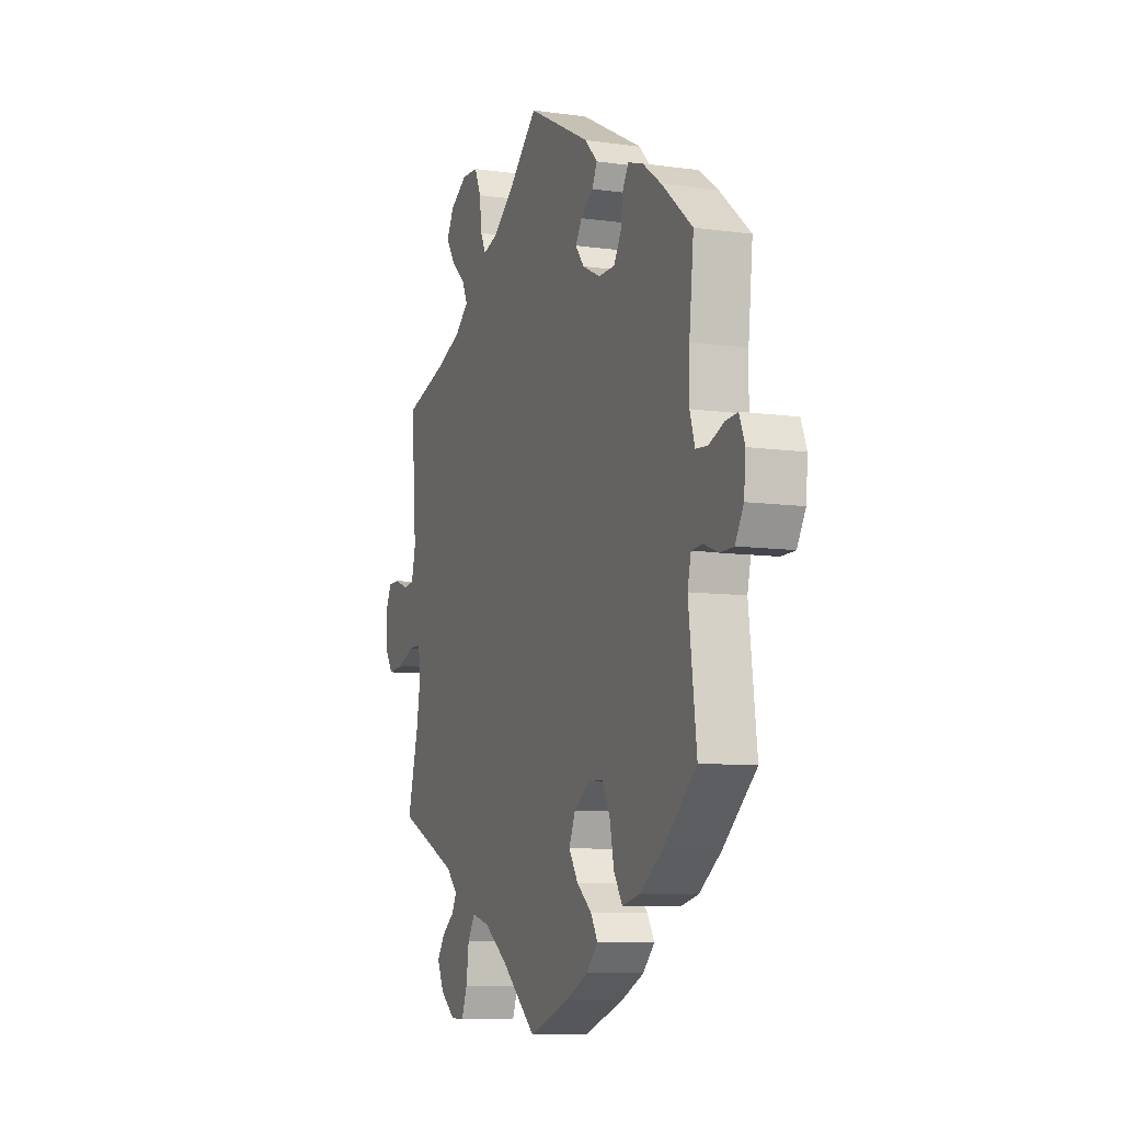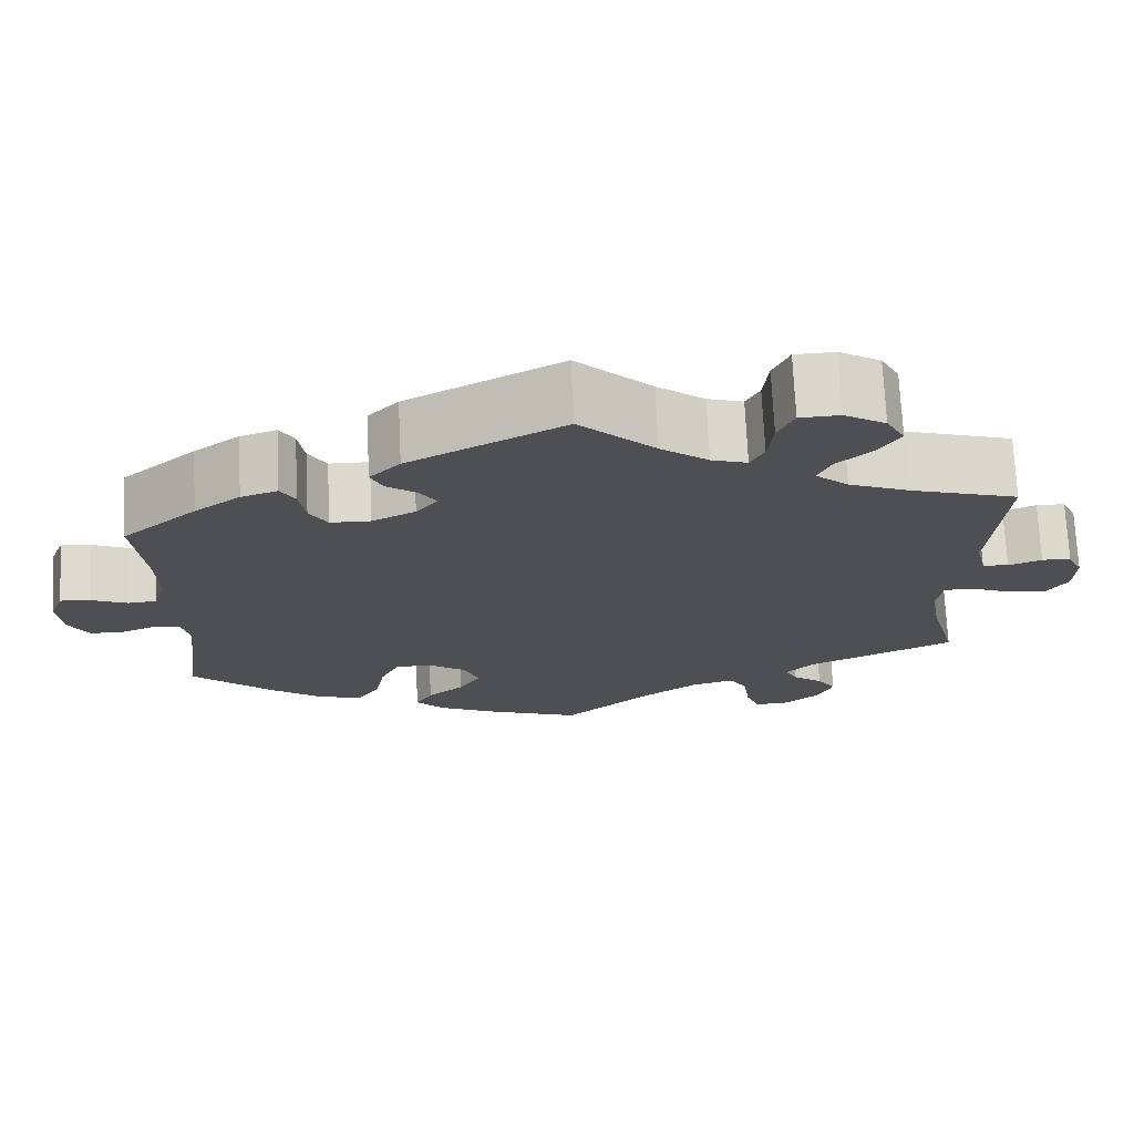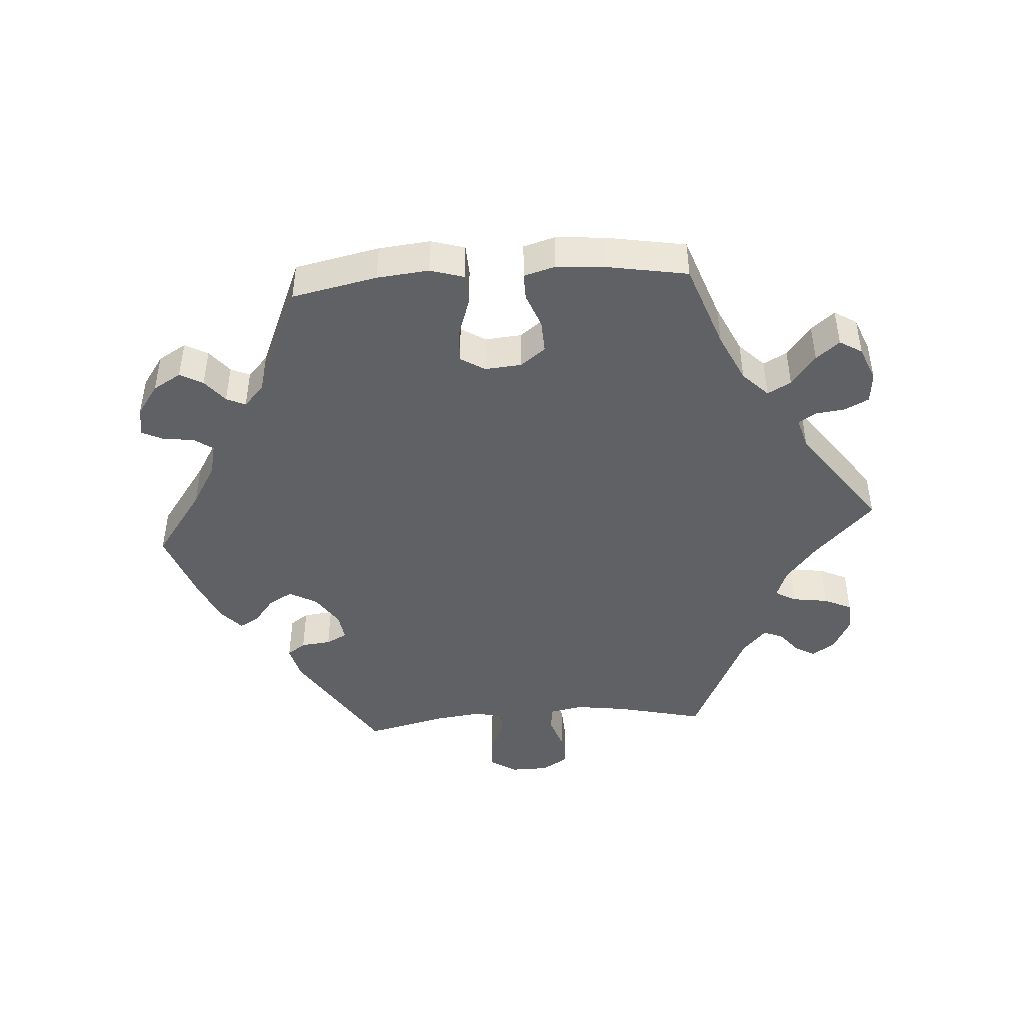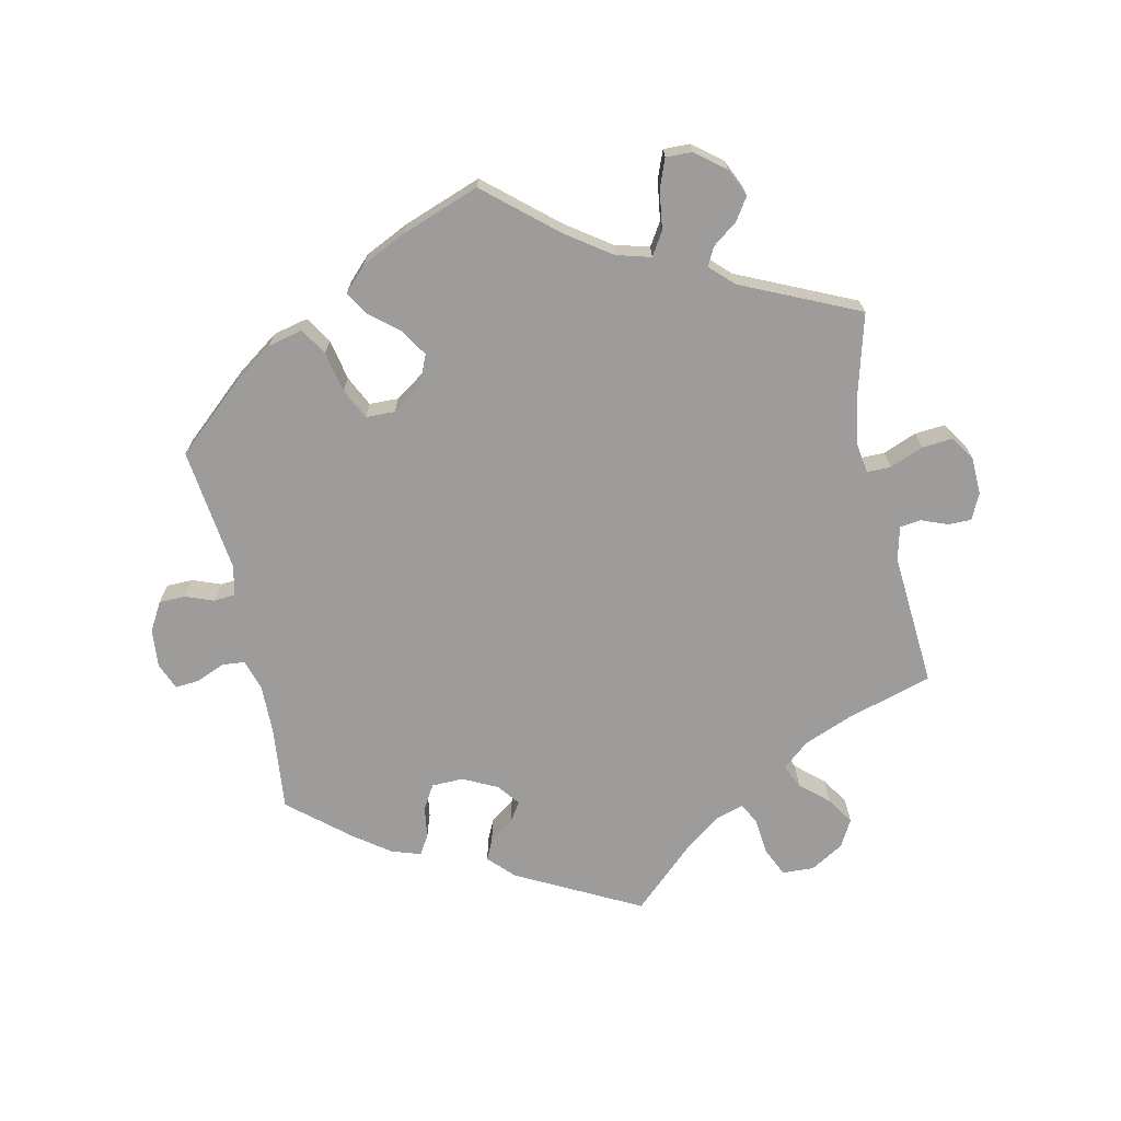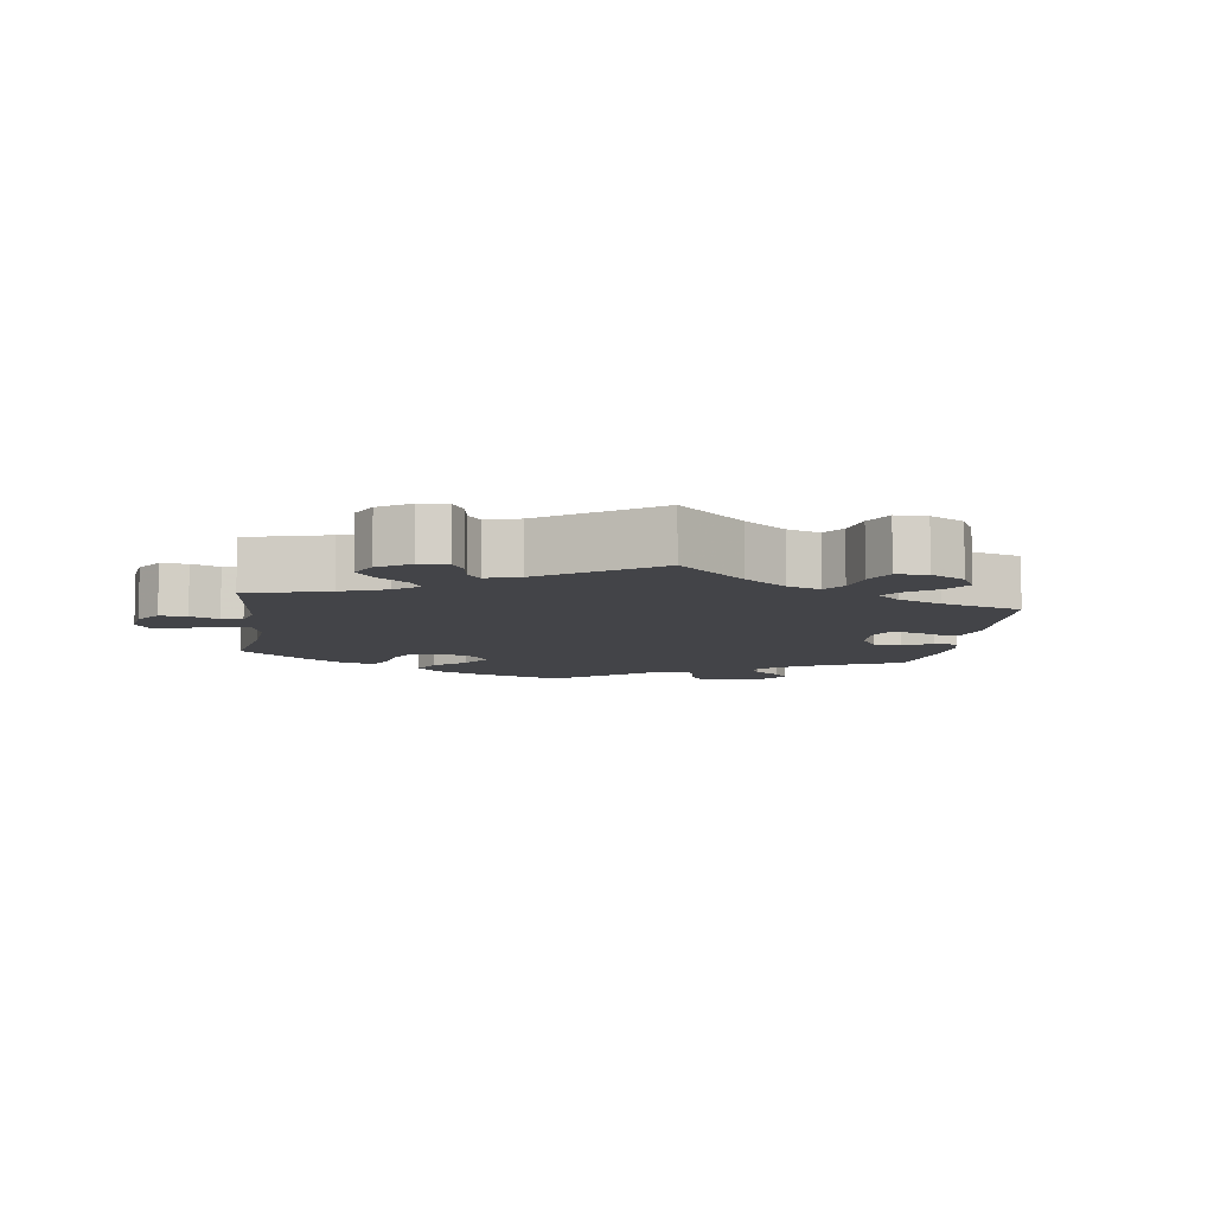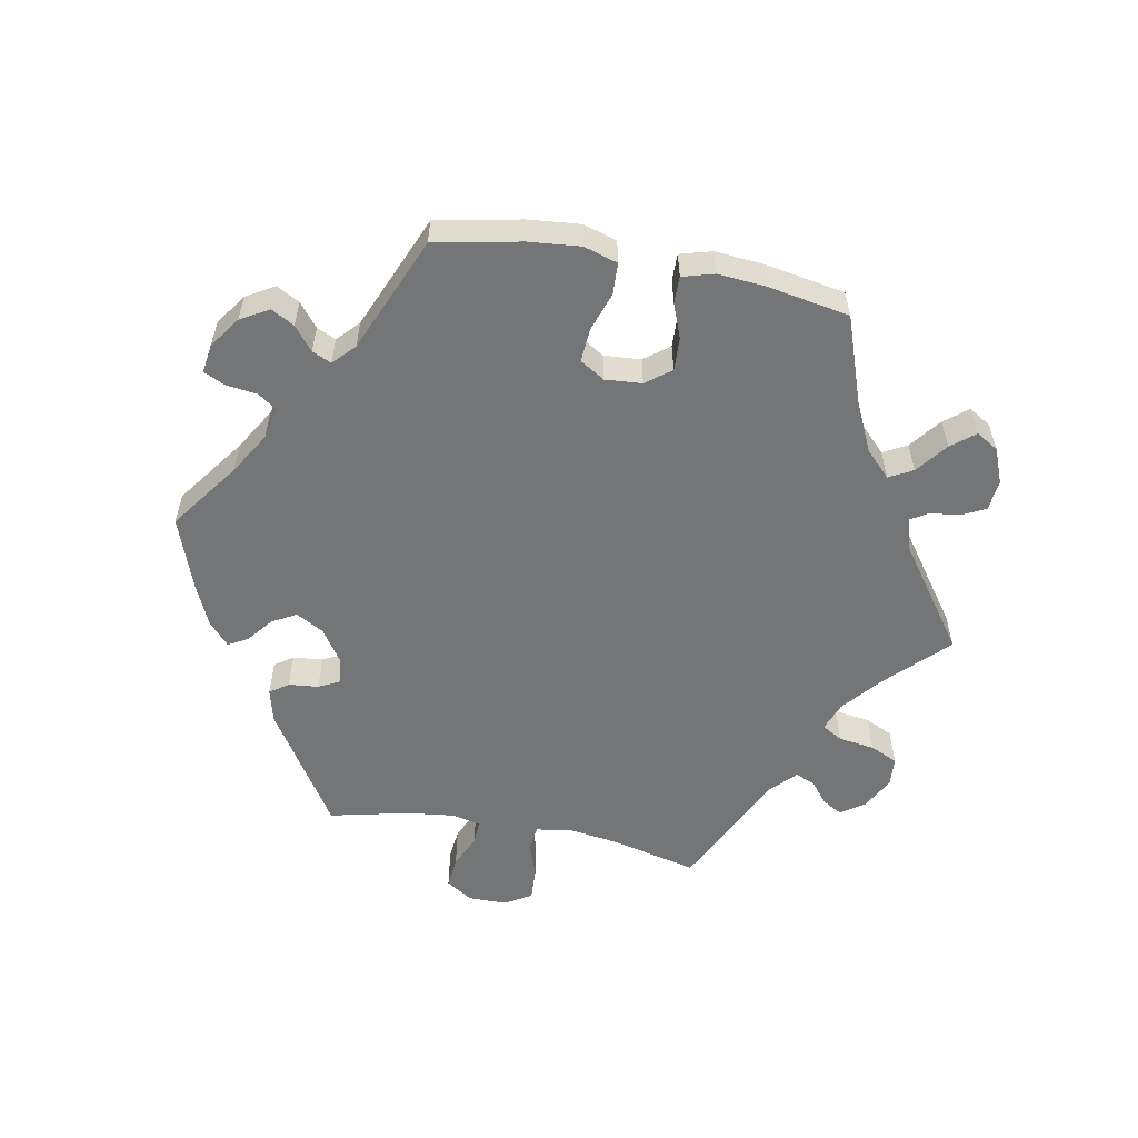
<metadata>
{"format":"obj","ext":"obj","renderer":"f3d","projection":"perspective","resolution":1024,"background":"white","views":[{"elev":-8.8,"azim":69.3,"up":"+Z"},{"elev":72.0,"azim":177.3,"up":"+Z"},{"elev":-45.4,"azim":154.1,"up":"+Y"},{"elev":-70.1,"azim":-167.9,"up":"+Y"},{"elev":-8.2,"azim":-68.2,"up":"+Y"},{"elev":-56.5,"azim":139.2,"up":"+Y"}]}
</metadata>
<code>
v 0.181 0.07 0.484
v 0.217 0.07 0.447
v 0.203 0.07 0.417
v 0.167 0.07 0.391
v 0.148 0.07 0.362
v 0.173 0.07 0.33
v 0.224 0.07 0.305
v 0.271 0.07 0.306
v 0.292 0.07 0.341
v 0.299 0.07 0.388
v 0.316 0.07 0.417
v 0.359 0.07 0.403
v 0.413 0.07 0.364
v 0.501 0.07 0.29
v 0.488 0.07 0.166
v 0.487 0.07 0.093
v 0.501 0.07 0.047
v 0.535 0.07 0.044
v 0.578 0.07 0.062
v 0.613 0.07 0.065
v 0.629 0.07 0.025
v 0.624 0.07 -0.031
v 0.6 0.07 -0.073
v 0.561 0.07 -0.074
v 0.519 0.07 -0.058
v 0.488 0.07 -0.061
v 0.478 0.07 -0.104
v 0.501 0.07 -0.288
v 0.404 0.07 -0.374
v 0.341 0.07 -0.419
v 0.29 0.07 -0.431
v 0.265 0.07 -0.392
v 0.253 0.07 -0.332
v 0.231 0.07 -0.287
v 0.188 0.07 -0.286
v 0.143 0.07 -0.317
v 0.125 0.07 -0.36
v 0.151 0.07 -0.401
v 0.194 0.07 -0.436
v 0.214 0.07 -0.47
v 0.18 0.07 -0.505
v 0.115 0.07 -0.536
v 0 0.07 -0.578
v -0.103 0.07 -0.49
v -0.169 0.07 -0.444
v -0.22 0.07 -0.43
v -0.241 0.07 -0.464
v -0.249 0.07 -0.522
v -0.265 0.07 -0.564
v -0.304 0.07 -0.563
v -0.347 0.07 -0.529
v -0.366 0.07 -0.487
v -0.344 0.07 -0.454
v -0.308 0.07 -0.427
v -0.294 0.07 -0.4
v -0.328 0.07 -0.367
v -0.501 0.07 -0.289
v -0.469 0.07 -0.169
v -0.457 0.07 -0.098
v -0.464 0.07 -0.053
v -0.499 0.07 -0.053
v -0.549 0.07 -0.073
v -0.594 0.07 -0.077
v -0.618 0.07 -0.041
v -0.62 0.07 0.014
v -0.602 0.07 0.052
v -0.568 0.07 0.052
v -0.529 0.07 0.037
v -0.498 0.07 0.041
v -0.486 0.07 0.091
v -0.501 0.07 0.289
v -0.375 0.07 0.327
v -0.303 0.07 0.356
v -0.264 0.07 0.389
v -0.28 0.07 0.424
v -0.321 0.07 0.46
v -0.347 0.07 0.5
v -0.325 0.07 0.54
v -0.276 0.07 0.569
v -0.229 0.07 0.567
v -0.21 0.07 0.525
v -0.204 0.07 0.471
v -0.188 0.07 0.44
v -0.146 0.07 0.453
v -0.09 0.07 0.495
v -0.001 0.07 0.578
v 0.181 0 0.484
v 0.217 0 0.447
v 0.203 0 0.417
v 0.167 0 0.391
v 0.148 0 0.362
v 0.173 0 0.33
v 0.224 0 0.305
v 0.271 0 0.306
v 0.292 0 0.341
v 0.299 0 0.388
v 0.316 0 0.417
v 0.359 0 0.403
v 0.413 0 0.364
v 0.501 0 0.29
v 0.488 0 0.166
v 0.487 0 0.093
v 0.501 0 0.047
v 0.535 0 0.044
v 0.578 0 0.062
v 0.613 0 0.065
v 0.629 0 0.025
v 0.624 0 -0.031
v 0.6 0 -0.073
v 0.561 0 -0.074
v 0.519 0 -0.058
v 0.488 0 -0.061
v 0.478 0 -0.104
v 0.501 0 -0.288
v 0.404 0 -0.374
v 0.341 0 -0.419
v 0.29 0 -0.431
v 0.265 0 -0.392
v 0.253 0 -0.332
v 0.231 0 -0.287
v 0.188 0 -0.286
v 0.143 0 -0.317
v 0.125 0 -0.36
v 0.151 0 -0.401
v 0.194 0 -0.436
v 0.214 0 -0.47
v 0.18 0 -0.505
v 0.115 0 -0.536
v 0 0 -0.578
v -0.103 0 -0.49
v -0.169 0 -0.444
v -0.22 0 -0.43
v -0.241 0 -0.464
v -0.249 0 -0.522
v -0.265 0 -0.564
v -0.304 0 -0.563
v -0.347 0 -0.529
v -0.366 0 -0.487
v -0.344 0 -0.454
v -0.308 0 -0.427
v -0.294 0 -0.4
v -0.328 0 -0.367
v -0.501 0 -0.289
v -0.469 0 -0.169
v -0.457 0 -0.098
v -0.464 0 -0.053
v -0.499 0 -0.053
v -0.549 0 -0.073
v -0.594 0 -0.077
v -0.618 0 -0.041
v -0.62 0 0.014
v -0.602 0 0.052
v -0.568 0 0.052
v -0.529 0 0.037
v -0.498 0 0.041
v -0.486 0 0.091
v -0.501 0 0.289
v -0.375 0 0.327
v -0.303 0 0.356
v -0.264 0 0.389
v -0.28 0 0.424
v -0.321 0 0.46
v -0.347 0 0.5
v -0.325 0 0.54
v -0.276 0 0.569
v -0.229 0 0.567
v -0.21 0 0.525
v -0.204 0 0.471
v -0.188 0 0.44
v -0.146 0 0.453
v -0.09 0 0.495
v -0.001 0 0.578
f 85 86 1 2
f 84 85 2 3
f 83 84 3 4
f 79 80 81 82
f 79 82 83
f 78 79 83
f 75 76 77 78
f 74 75 78 83
f 73 74 83 4
f 70 71 72
f 69 70 72 73
f 65 66 67 68
f 65 68 69
f 64 65 69
f 61 62 63 64
f 60 61 64 69
f 56 57 58
f 55 56 58 59
f 51 52 53 54
f 51 54 55
f 50 51 55
f 47 48 49 50
f 46 47 50 55
f 45 46 55 59
f 41 42 43 44
f 38 39 40 41
f 37 38 41 44
f 36 37 44 45
f 30 31 32 33
f 30 33 34
f 27 28 29 30
f 26 27 30 34
f 22 23 24 25
f 22 25 26
f 21 22 26
f 18 19 20 21
f 17 18 21 26
f 16 17 26 34
f 12 13 14 15
f 9 10 11 12
f 8 9 12 15
f 7 8 15 16
f 69 73 4 5
f 60 69 5 6
f 35 36 45 59
f 34 35 59 60
f 16 34 60
f 6 7 16 60
f 88 87 172 171
f 89 88 171 170
f 90 89 170 169
f 168 167 166 165
f 169 168 165
f 169 165 164
f 164 163 162 161
f 169 164 161 160
f 90 169 160 159
f 158 157 156
f 159 158 156 155
f 154 153 152 151
f 155 154 151
f 155 151 150
f 150 149 148 147
f 155 150 147 146
f 144 143 142
f 145 144 142 141
f 140 139 138 137
f 141 140 137
f 141 137 136
f 136 135 134 133
f 141 136 133 132
f 145 141 132 131
f 130 129 128 127
f 127 126 125 124
f 130 127 124 123
f 131 130 123 122
f 119 118 117 116
f 120 119 116
f 116 115 114 113
f 120 116 113 112
f 111 110 109 108
f 112 111 108
f 112 108 107
f 107 106 105 104
f 112 107 104 103
f 120 112 103 102
f 101 100 99 98
f 98 97 96 95
f 101 98 95 94
f 102 101 94 93
f 91 90 159 155
f 92 91 155 146
f 145 131 122 121
f 146 145 121 120
f 146 120 102
f 146 102 93 92
f 1 87 88 2
f 2 88 89 3
f 3 89 90 4
f 4 90 91 5
f 5 91 92 6
f 6 92 93 7
f 7 93 94 8
f 8 94 95 9
f 9 95 96 10
f 10 96 97 11
f 11 97 98 12
f 12 98 99 13
f 13 99 100 14
f 14 100 101 15
f 15 101 102 16
f 16 102 103 17
f 17 103 104 18
f 18 104 105 19
f 19 105 106 20
f 20 106 107 21
f 21 107 108 22
f 22 108 109 23
f 23 109 110 24
f 24 110 111 25
f 25 111 112 26
f 26 112 113 27
f 27 113 114 28
f 28 114 115 29
f 29 115 116 30
f 30 116 117 31
f 31 117 118 32
f 32 118 119 33
f 33 119 120 34
f 34 120 121 35
f 35 121 122 36
f 36 122 123 37
f 37 123 124 38
f 38 124 125 39
f 39 125 126 40
f 40 126 127 41
f 41 127 128 42
f 42 128 129 43
f 43 129 130 44
f 44 130 131 45
f 45 131 132 46
f 46 132 133 47
f 47 133 134 48
f 48 134 135 49
f 49 135 136 50
f 50 136 137 51
f 51 137 138 52
f 52 138 139 53
f 53 139 140 54
f 54 140 141 55
f 55 141 142 56
f 56 142 143 57
f 57 143 144 58
f 58 144 145 59
f 59 145 146 60
f 60 146 147 61
f 61 147 148 62
f 62 148 149 63
f 63 149 150 64
f 64 150 151 65
f 65 151 152 66
f 66 152 153 67
f 67 153 154 68
f 68 154 155 69
f 69 155 156 70
f 70 156 157 71
f 71 157 158 72
f 72 158 159 73
f 73 159 160 74
f 74 160 161 75
f 75 161 162 76
f 76 162 163 77
f 77 163 164 78
f 78 164 165 79
f 79 165 166 80
f 80 166 167 81
f 81 167 168 82
f 82 168 169 83
f 83 169 170 84
f 84 170 171 85
f 85 171 172 86
f 86 172 87 1

</code>
